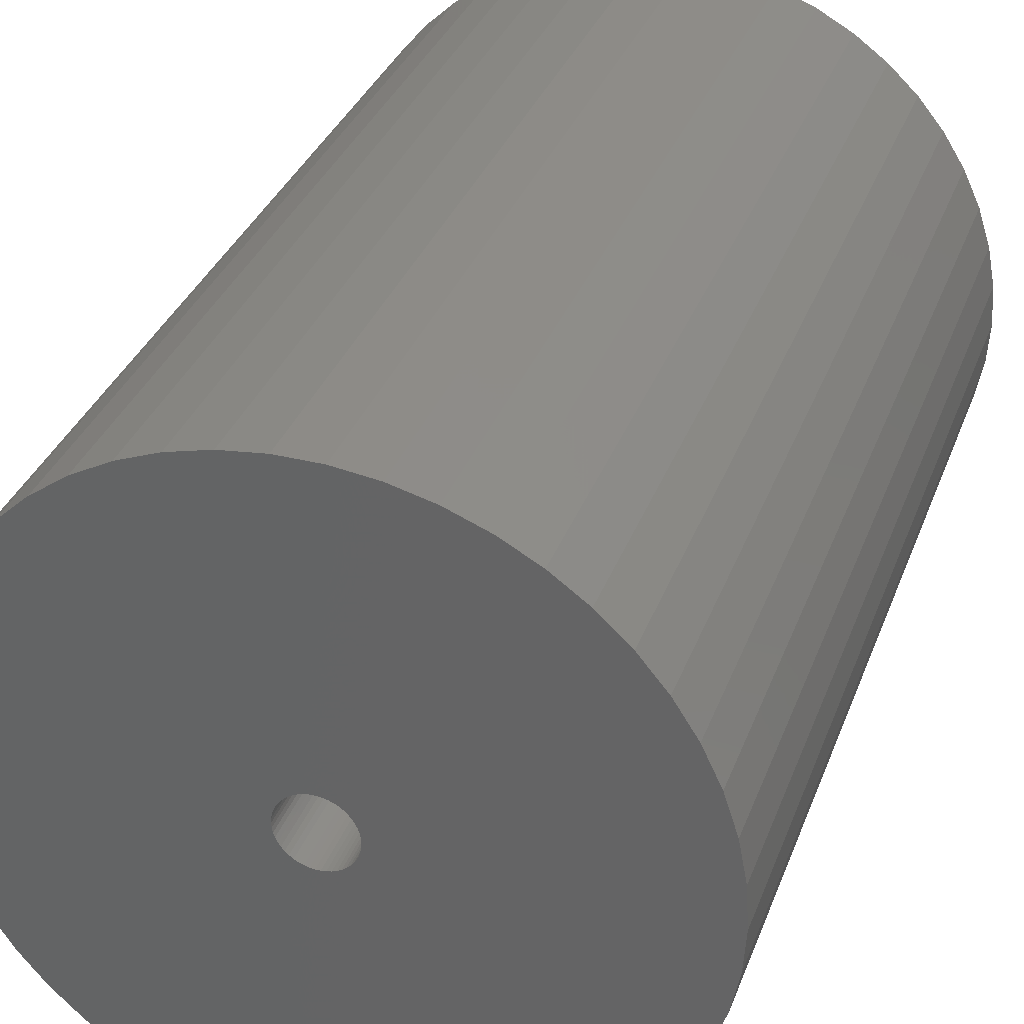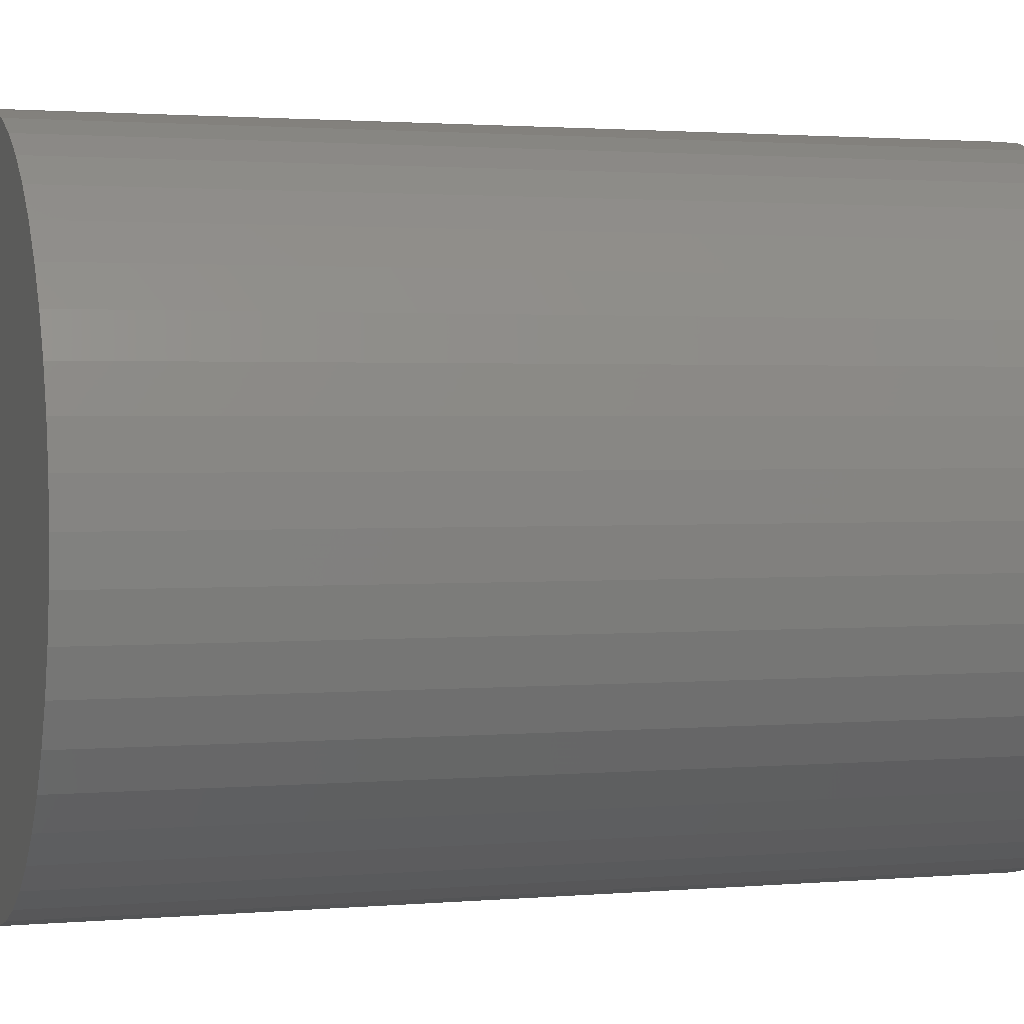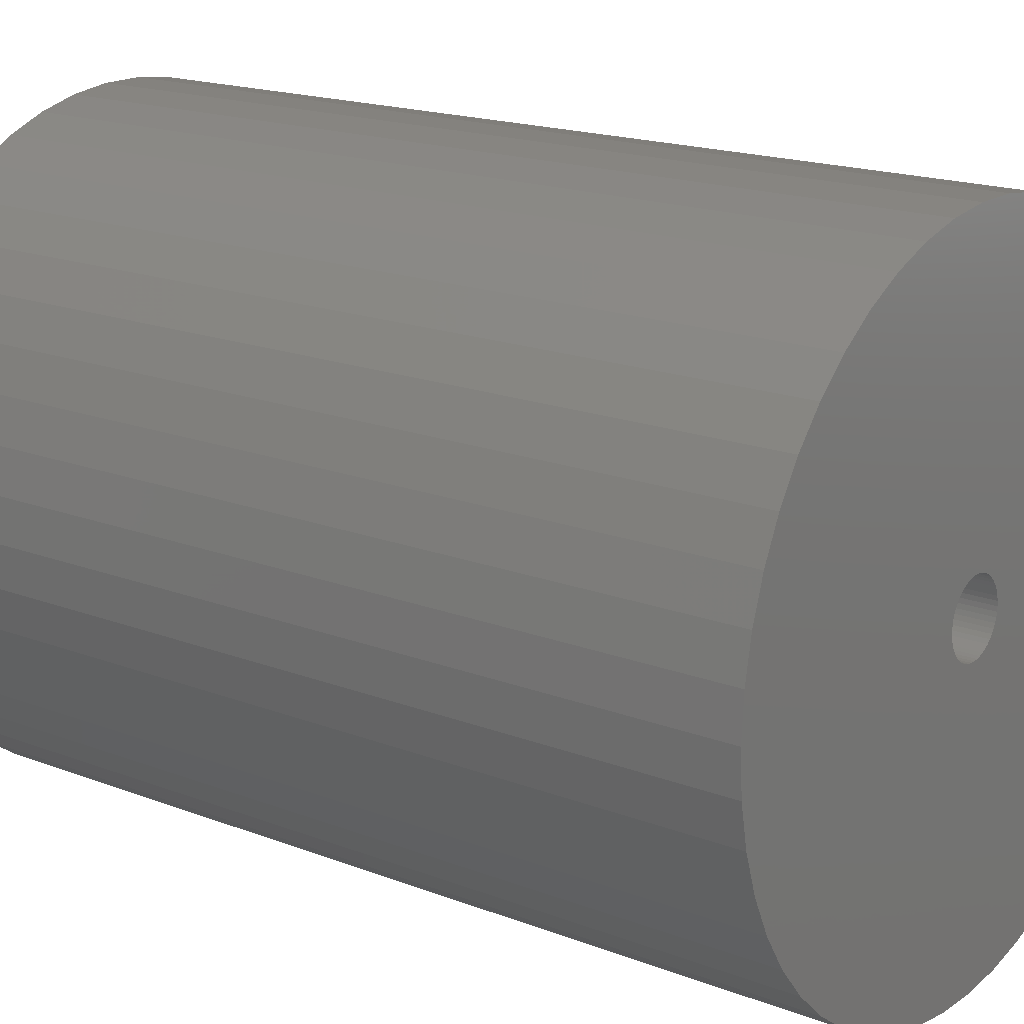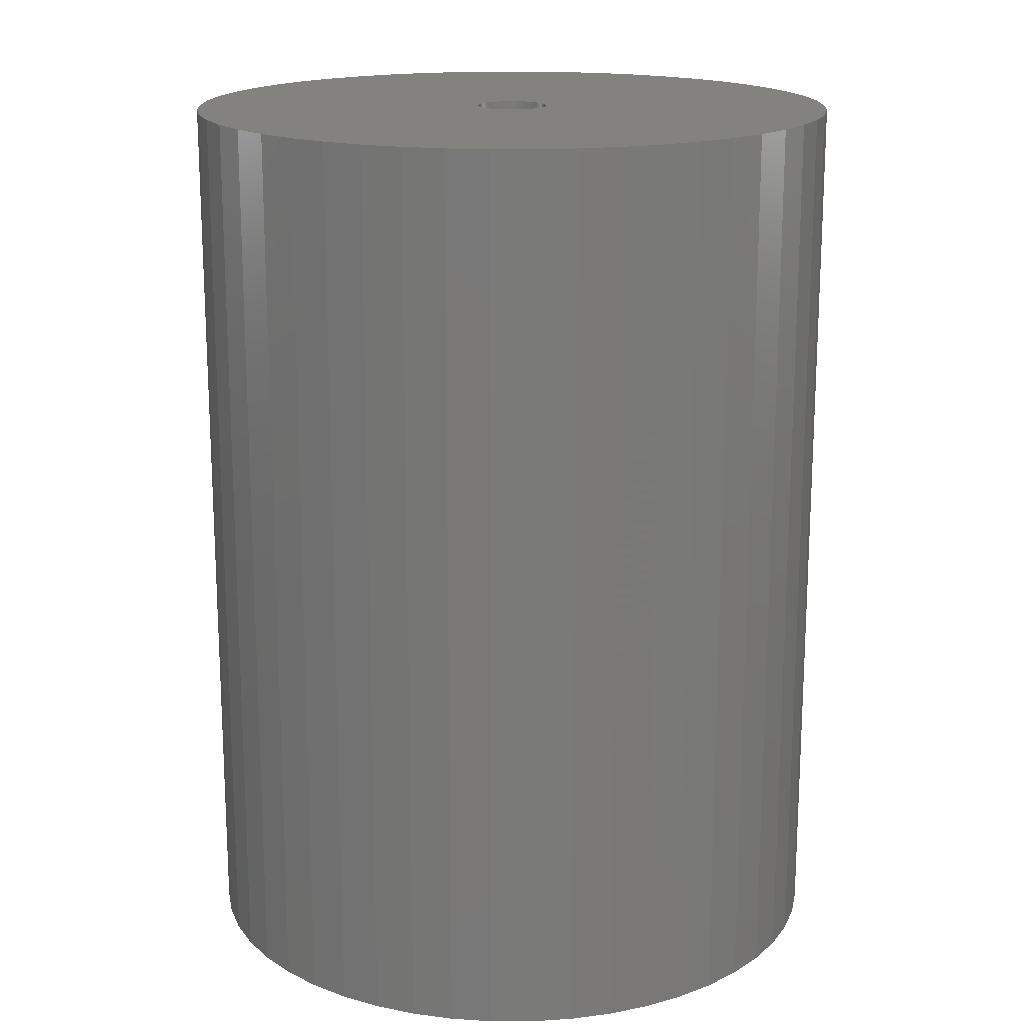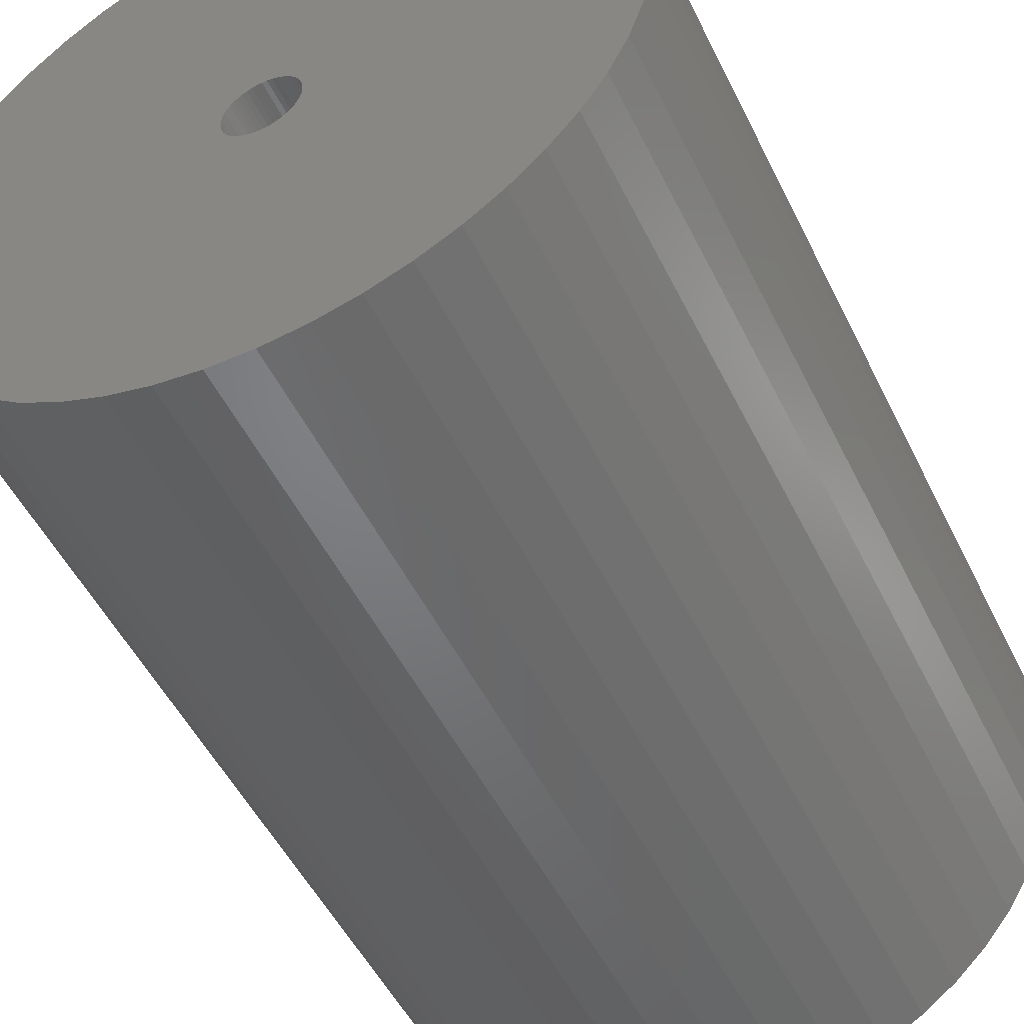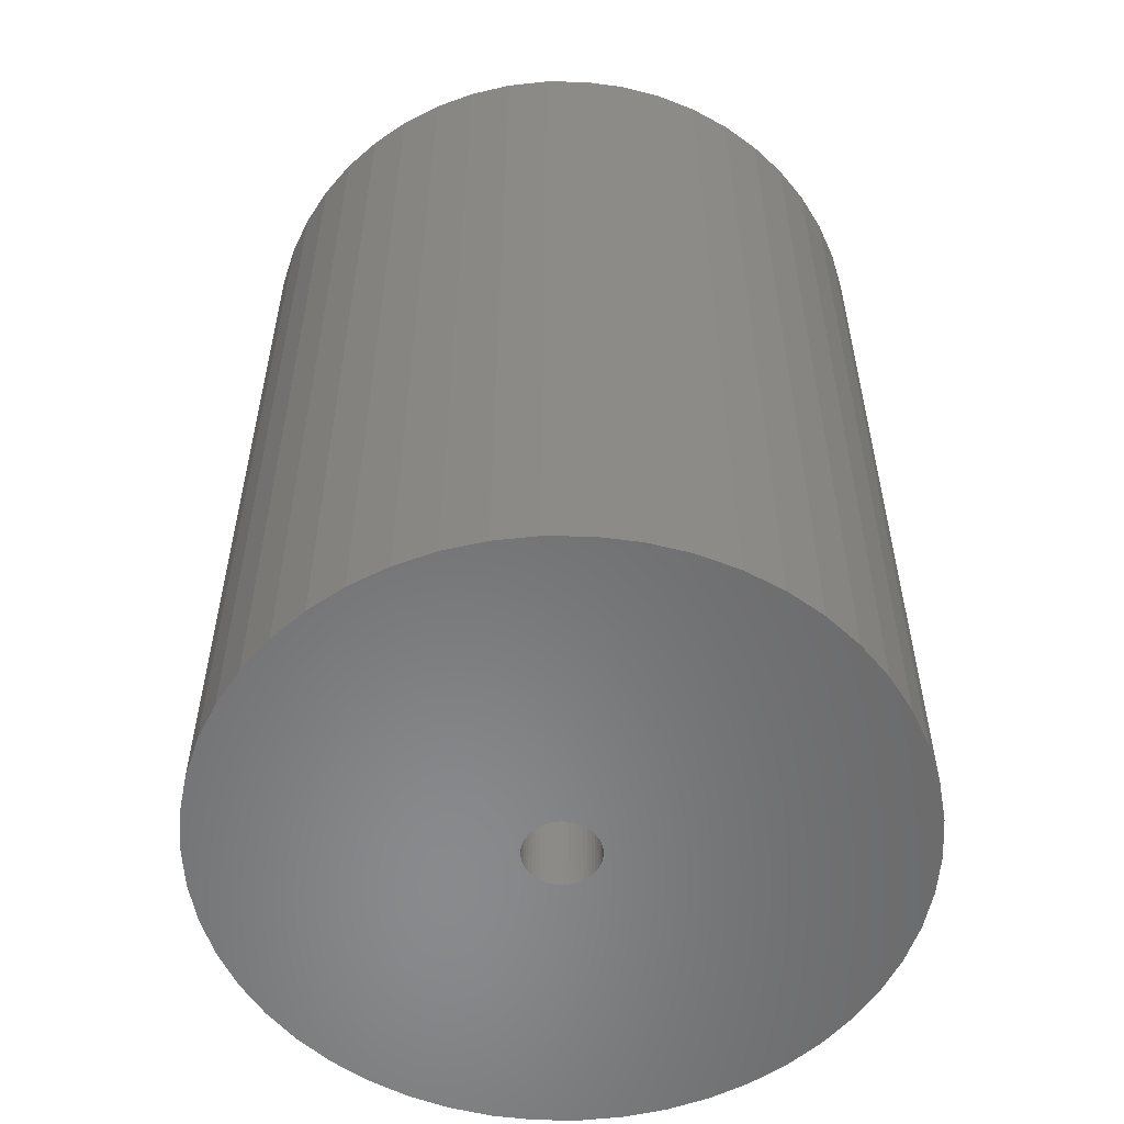
<metadata>
{"format":"stl","ext":"stl","renderer":"f3d","projection":"perspective","resolution":1024,"background":"white","views":[{"elev":33.9,"azim":18.8,"up":"+Y"},{"elev":1.8,"azim":72.1,"up":"+Y"},{"elev":17.5,"azim":127.4,"up":"+Y"},{"elev":17.2,"azim":93.7,"up":"+Z"},{"elev":-50.6,"azim":25.5,"up":"+Y"},{"elev":-55.9,"azim":28.1,"up":"+Z"}]}
</metadata>
<code>
# stl→obj: 200 verts, 400 faces
v 16.5 0 22.5
v 16.37 2.068 -22.5
v 16.37 2.068 22.5
v 16.5 0 -22.5
v -16.5 0 -22.5
v -16.37 2.068 22.5
v -16.37 2.068 -22.5
v -16.5 0 22.5
v 1.036 16.47 -22.5
v -1.036 16.47 22.5
v 1.036 16.47 22.5
v -1.036 16.47 -22.5
v -1.036 -16.47 -22.5
v 1.036 -16.47 22.5
v -1.036 -16.47 22.5
v 1.036 -16.47 -22.5
v 12.03 11.29 -22.5
v 10.52 12.71 22.5
v 12.03 11.29 22.5
v 10.52 12.71 -22.5
v -10.52 12.71 -22.5
v -12.03 11.29 22.5
v -10.52 12.71 22.5
v -12.03 11.29 -22.5
v -5.099 15.69 -22.5
v -7.025 14.93 22.5
v -5.099 15.69 22.5
v -7.025 14.93 -22.5
v 15.34 6.074 22.5
v 14.46 7.949 -22.5
v 14.46 7.949 22.5
v 15.34 6.074 -22.5
v 15.98 4.103 -22.5
v 15.98 4.103 22.5
v 7.025 14.93 -22.5
v 5.099 15.69 22.5
v 7.025 14.93 22.5
v 5.099 15.69 -22.5
v 8.841 13.93 -22.5
v 8.841 13.93 22.5
v -15.34 6.074 -22.5
v -14.46 7.949 22.5
v -14.46 7.949 -22.5
v -15.34 6.074 22.5
v -15.98 4.103 -22.5
v -15.98 4.103 22.5
v -8.841 13.93 22.5
v -8.841 13.93 -22.5
v -3.092 16.21 -22.5
v -3.092 16.21 22.5
v 3.092 -16.21 22.5
v 3.092 -16.21 -22.5
v 5.099 -15.69 -22.5
v 7.025 -14.93 22.5
v 5.099 -15.69 22.5
v 7.025 -14.93 -22.5
v 13.35 9.698 22.5
v 13.35 9.698 -22.5
v 3.092 16.21 22.5
v 3.092 16.21 -22.5
v -13.35 9.698 22.5
v -13.35 9.698 -22.5
v 1.8 0 22.5
v 1.786 0.2256 22.5
v 16.37 -2.068 22.5
v 1.743 0.4476 22.5
v 1.786 -0.2256 22.5
v 1.674 0.6626 22.5
v 15.98 -4.103 22.5
v 1.577 0.8672 22.5
v 1.743 -0.4476 22.5
v 1.456 1.058 22.5
v 15.34 -6.074 22.5
v 1.312 1.232 22.5
v 1.674 -0.6626 22.5
v 1.147 1.387 22.5
v 14.46 -7.949 22.5
v 0.9645 1.52 22.5
v 1.577 -0.8672 22.5
v 0.7664 1.629 22.5
v 13.35 -9.698 22.5
v 0.5562 1.712 22.5
v 1.456 -1.058 22.5
v 12.03 -11.29 22.5
v 0.3373 1.768 22.5
v 0.113 1.796 22.5
v -0.113 1.796 22.5
v -0.3373 1.768 22.5
v -0.5562 1.712 22.5
v -0.7664 1.629 22.5
v -0.9645 1.52 22.5
v -1.147 1.387 22.5
v -1.312 1.232 22.5
v -1.456 1.058 22.5
v 1.312 -1.232 22.5
v 10.52 -12.71 22.5
v 1.147 -1.387 22.5
v 8.841 -13.93 22.5
v 0.9645 -1.52 22.5
v 0.7664 -1.629 22.5
v 0.5562 -1.712 22.5
v 0.3373 -1.768 22.5
v 0.113 -1.796 22.5
v -0.113 -1.796 22.5
v -0.3373 -1.768 22.5
v -3.092 -16.21 22.5
v -0.5562 -1.712 22.5
v -5.099 -15.69 22.5
v -0.7664 -1.629 22.5
v -7.025 -14.93 22.5
v -0.9645 -1.52 22.5
v -8.841 -13.93 22.5
v -1.147 -1.387 22.5
v -10.52 -12.71 22.5
v -1.312 -1.232 22.5
v -12.03 -11.29 22.5
v -1.456 -1.058 22.5
v -13.35 -9.698 22.5
v -1.577 -0.8672 22.5
v -14.46 -7.949 22.5
v -1.674 -0.6626 22.5
v -15.34 -6.074 22.5
v -1.743 -0.4476 22.5
v -15.98 -4.103 22.5
v -1.786 -0.2256 22.5
v -16.37 -2.068 22.5
v -1.8 0 22.5
v -1.577 0.8672 22.5
v -1.674 0.6626 22.5
v -1.743 0.4476 22.5
v -1.786 0.2256 22.5
v 16.37 -2.068 -22.5
v 15.98 -4.103 -22.5
v -12.03 -11.29 -22.5
v -10.52 -12.71 -22.5
v -14.46 -7.949 -22.5
v -15.34 -6.074 -22.5
v -13.35 -9.698 -22.5
v 1.8 0 -22.5
v 1.786 -0.2256 -22.5
v 1.743 -0.4476 -22.5
v 15.34 -6.074 -22.5
v 1.786 0.2256 -22.5
v 1.674 -0.6626 -22.5
v 14.46 -7.949 -22.5
v 1.577 -0.8672 -22.5
v 13.35 -9.698 -22.5
v 1.743 0.4476 -22.5
v 1.456 -1.058 -22.5
v 12.03 -11.29 -22.5
v 1.312 -1.232 -22.5
v 10.52 -12.71 -22.5
v 1.674 0.6626 -22.5
v 1.147 -1.387 -22.5
v 8.841 -13.93 -22.5
v 0.9645 -1.52 -22.5
v 1.577 0.8672 -22.5
v 0.7664 -1.629 -22.5
v 0.5562 -1.712 -22.5
v 1.456 1.058 -22.5
v 0.3373 -1.768 -22.5
v 0.113 -1.796 -22.5
v -0.113 -1.796 -22.5
v -0.3373 -1.768 -22.5
v -3.092 -16.21 -22.5
v -0.5562 -1.712 -22.5
v -5.099 -15.69 -22.5
v -0.7664 -1.629 -22.5
v -7.025 -14.93 -22.5
v -0.9645 -1.52 -22.5
v -8.841 -13.93 -22.5
v -1.147 -1.387 -22.5
v -1.312 -1.232 -22.5
v -1.456 -1.058 -22.5
v 1.312 1.232 -22.5
v 1.147 1.387 -22.5
v 0.9645 1.52 -22.5
v 0.7664 1.629 -22.5
v 0.5562 1.712 -22.5
v 0.3373 1.768 -22.5
v 0.113 1.796 -22.5
v -0.113 1.796 -22.5
v -0.3373 1.768 -22.5
v -0.5562 1.712 -22.5
v -0.7664 1.629 -22.5
v -0.9645 1.52 -22.5
v -1.147 1.387 -22.5
v -1.312 1.232 -22.5
v -1.456 1.058 -22.5
v -1.577 0.8672 -22.5
v -1.674 0.6626 -22.5
v -1.743 0.4476 -22.5
v -1.786 0.2256 -22.5
v -1.8 0 -22.5
v -1.577 -0.8672 -22.5
v -1.674 -0.6626 -22.5
v -1.743 -0.4476 -22.5
v -15.98 -4.103 -22.5
v -1.786 -0.2256 -22.5
v -16.37 -2.068 -22.5
f 1 2 3
f 2 1 4
f 5 6 7
f 6 5 8
f 9 10 11
f 10 9 12
f 13 14 15
f 14 13 16
f 17 18 19
f 18 17 20
f 21 22 23
f 22 21 24
f 25 26 27
f 26 25 28
f 29 30 31
f 30 29 32
f 3 33 34
f 33 3 2
f 35 36 37
f 36 35 38
f 39 37 40
f 37 39 35
f 41 42 43
f 42 41 44
f 45 44 41
f 44 45 46
f 28 47 26
f 47 28 48
f 49 27 50
f 27 49 25
f 16 51 14
f 51 16 52
f 53 54 55
f 54 53 56
f 34 32 29
f 32 34 33
f 57 17 19
f 17 57 58
f 31 58 57
f 58 31 30
f 38 59 36
f 59 38 60
f 60 11 59
f 11 60 9
f 20 40 18
f 40 20 39
f 43 61 62
f 61 43 42
f 62 22 24
f 22 62 61
f 7 46 45
f 46 7 6
f 63 1 3
f 64 3 34
f 1 63 65
f 66 34 29
f 67 65 63
f 68 29 31
f 65 67 69
f 70 31 57
f 71 69 67
f 72 57 19
f 69 71 73
f 74 19 18
f 75 73 71
f 76 18 40
f 73 75 77
f 78 40 37
f 79 77 75
f 80 37 36
f 77 79 81
f 82 36 59
f 83 81 79
f 81 83 84
f 3 64 63
f 34 66 64
f 29 68 66
f 31 70 68
f 57 72 70
f 19 74 72
f 18 76 74
f 85 59 11
f 40 78 76
f 37 80 78
f 36 82 80
f 59 85 82
f 11 86 85
f 11 87 86
f 10 87 11
f 87 10 88
f 50 88 10
f 88 50 89
f 27 89 50
f 89 27 90
f 26 90 27
f 90 26 91
f 47 91 26
f 91 47 92
f 23 92 47
f 92 23 93
f 22 93 23
f 93 22 94
f 95 84 83
f 84 95 96
f 97 96 95
f 96 97 98
f 99 98 97
f 98 99 54
f 100 54 99
f 54 100 55
f 101 55 100
f 55 101 51
f 102 51 101
f 51 102 14
f 103 14 102
f 104 14 103
f 15 104 105
f 106 105 107
f 108 107 109
f 110 109 111
f 104 15 14
f 112 111 113
f 114 113 115
f 116 115 117
f 118 117 119
f 120 119 121
f 122 121 123
f 124 123 125
f 126 125 127
f 61 94 22
f 105 106 15
f 94 61 128
f 107 108 106
f 42 128 61
f 109 110 108
f 128 42 129
f 111 112 110
f 44 129 42
f 113 114 112
f 129 44 130
f 115 116 114
f 46 130 44
f 117 118 116
f 130 46 131
f 119 120 118
f 6 131 46
f 121 122 120
f 131 6 127
f 123 124 122
f 8 127 6
f 125 126 124
f 127 8 126
f 48 23 47
f 23 48 21
f 12 50 10
f 50 12 49
f 65 4 1
f 4 65 132
f 69 132 65
f 132 69 133
f 134 114 116
f 114 134 135
f 136 122 137
f 122 136 120
f 138 120 136
f 120 138 118
f 139 4 132
f 140 132 133
f 4 139 2
f 141 133 142
f 143 2 139
f 144 142 145
f 2 143 33
f 146 145 147
f 148 33 143
f 149 147 150
f 33 148 32
f 151 150 152
f 153 32 148
f 154 152 155
f 32 153 30
f 156 155 56
f 157 30 153
f 158 56 53
f 30 157 58
f 159 53 52
f 160 58 157
f 58 160 17
f 132 140 139
f 133 141 140
f 142 144 141
f 145 146 144
f 147 149 146
f 150 151 149
f 152 154 151
f 161 52 16
f 155 156 154
f 56 158 156
f 53 159 158
f 52 161 159
f 16 162 161
f 16 163 162
f 13 163 16
f 163 13 164
f 165 164 13
f 164 165 166
f 167 166 165
f 166 167 168
f 169 168 167
f 168 169 170
f 171 170 169
f 170 171 172
f 135 172 171
f 172 135 173
f 134 173 135
f 173 134 174
f 175 17 160
f 17 175 20
f 176 20 175
f 20 176 39
f 177 39 176
f 39 177 35
f 178 35 177
f 35 178 38
f 179 38 178
f 38 179 60
f 180 60 179
f 60 180 9
f 181 9 180
f 182 9 181
f 12 182 183
f 49 183 184
f 25 184 185
f 28 185 186
f 182 12 9
f 48 186 187
f 21 187 188
f 24 188 189
f 62 189 190
f 43 190 191
f 41 191 192
f 45 192 193
f 7 193 194
f 138 174 134
f 183 49 12
f 174 138 195
f 184 25 49
f 136 195 138
f 185 28 25
f 195 136 196
f 186 48 28
f 137 196 136
f 187 21 48
f 196 137 197
f 188 24 21
f 198 197 137
f 189 62 24
f 197 198 199
f 190 43 62
f 200 199 198
f 191 41 43
f 199 200 194
f 192 45 41
f 5 194 200
f 193 7 45
f 194 5 7
f 56 98 54
f 98 56 155
f 77 142 73
f 142 77 145
f 134 118 138
f 118 134 116
f 137 124 198
f 124 137 122
f 155 96 98
f 96 155 152
f 52 55 51
f 55 52 53
f 81 145 77
f 145 81 147
f 84 147 81
f 147 84 150
f 73 133 69
f 133 73 142
f 165 15 106
f 15 165 13
f 169 108 110
f 108 169 167
f 167 106 108
f 106 167 165
f 198 126 200
f 126 198 124
f 200 8 5
f 8 200 126
f 152 84 96
f 84 152 150
f 171 110 112
f 110 171 169
f 135 112 114
f 112 135 171
f 130 191 129
f 191 130 192
f 157 72 160
f 72 157 70
f 180 82 85
f 82 180 179
f 179 80 82
f 80 179 178
f 185 89 90
f 89 185 184
f 129 190 128
f 190 129 191
f 141 67 140
f 67 141 71
f 176 74 76
f 74 176 175
f 177 76 78
f 76 177 176
f 94 188 93
f 188 94 189
f 184 88 89
f 88 184 183
f 188 92 93
f 92 188 187
f 139 64 143
f 64 139 63
f 160 74 175
f 74 160 72
f 182 86 87
f 86 182 181
f 178 78 80
f 78 178 177
f 127 193 131
f 193 127 194
f 128 189 94
f 189 128 190
f 183 87 88
f 87 183 182
f 187 91 92
f 91 187 186
f 186 90 91
f 90 186 185
f 140 63 139
f 63 140 67
f 119 196 121
f 196 119 195
f 161 103 102
f 103 161 162
f 153 70 157
f 70 153 68
f 148 68 153
f 68 148 66
f 143 66 148
f 66 143 64
f 181 85 86
f 85 181 180
f 131 192 130
f 192 131 193
f 146 75 144
f 75 146 79
f 144 71 141
f 71 144 75
f 151 97 95
f 97 151 154
f 151 83 149
f 83 151 95
f 149 79 146
f 79 149 83
f 164 107 105
f 107 164 166
f 125 194 127
f 194 125 199
f 117 195 119
f 195 117 174
f 121 197 123
f 197 121 196
f 158 101 100
f 101 158 159
f 159 102 101
f 102 159 161
f 154 99 97
f 99 154 156
f 156 100 99
f 100 156 158
f 170 113 111
f 113 170 172
f 168 111 109
f 111 168 170
f 162 104 103
f 104 162 163
f 172 115 113
f 115 172 173
f 123 199 125
f 199 123 197
f 166 109 107
f 109 166 168
f 163 105 104
f 105 163 164
f 115 174 117
f 174 115 173

</code>
